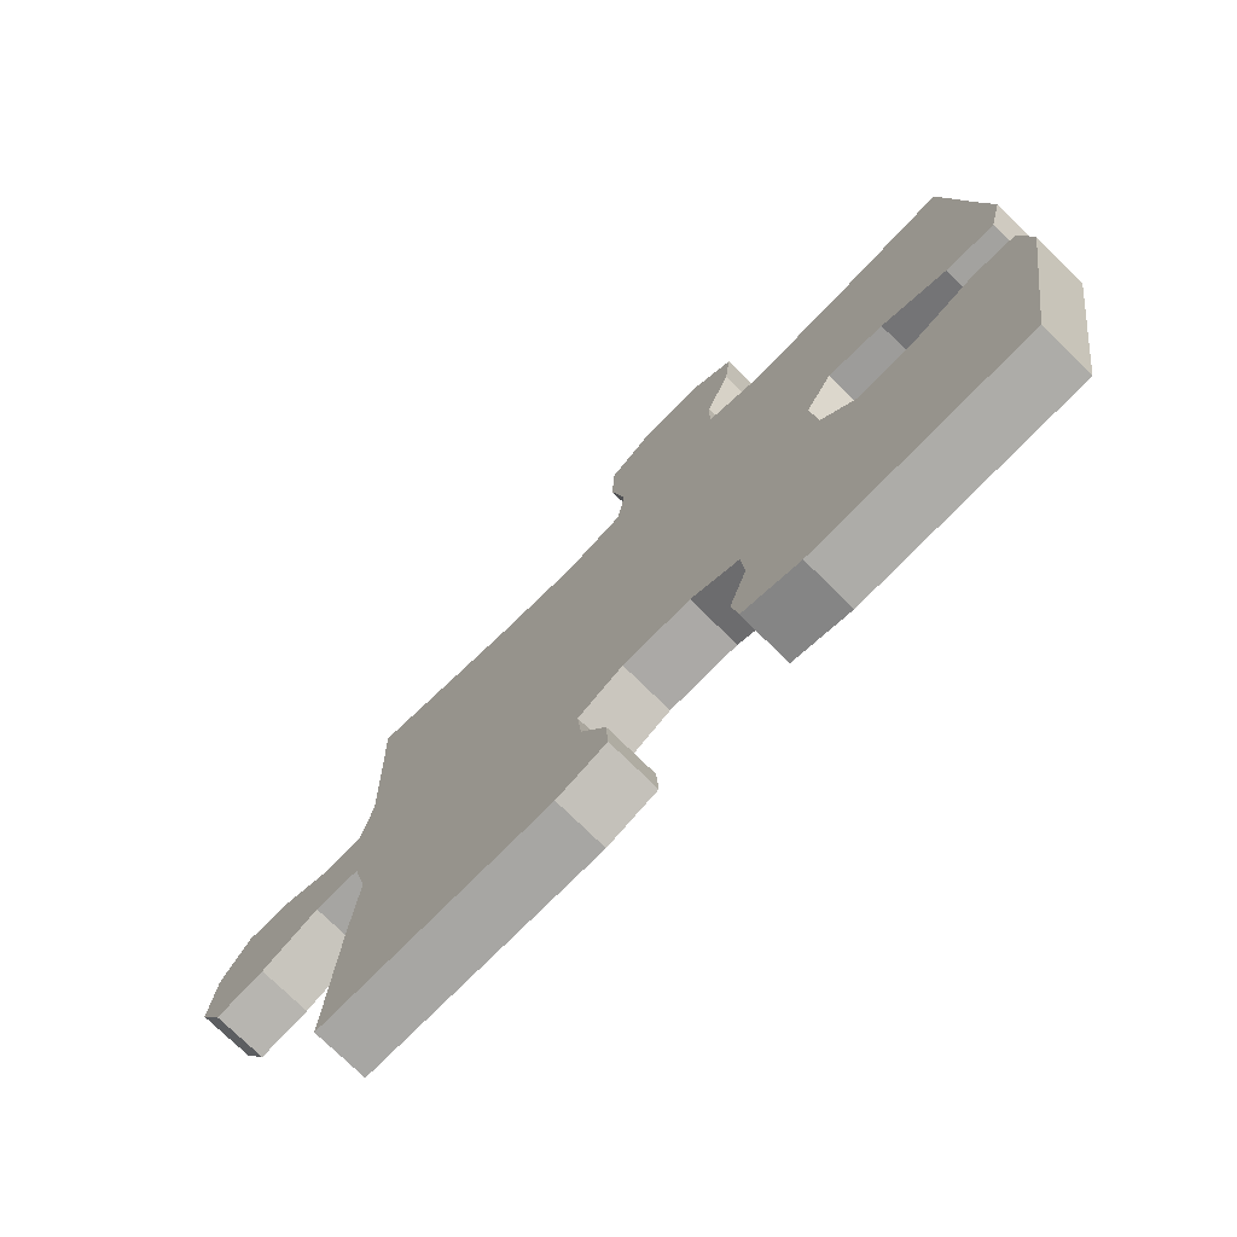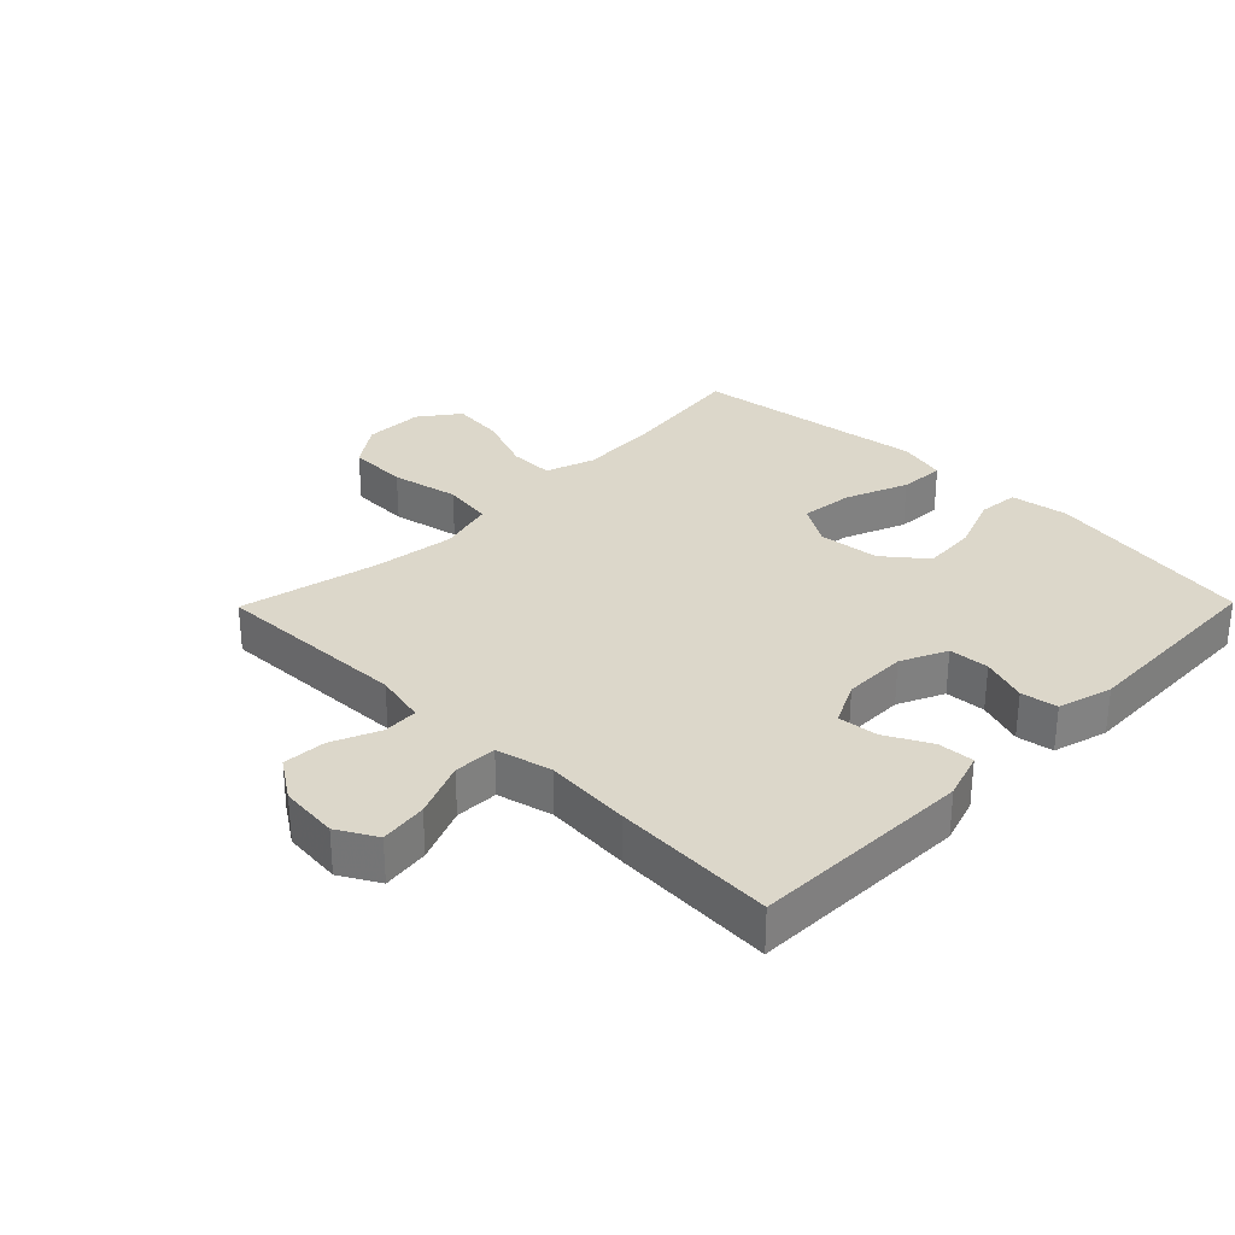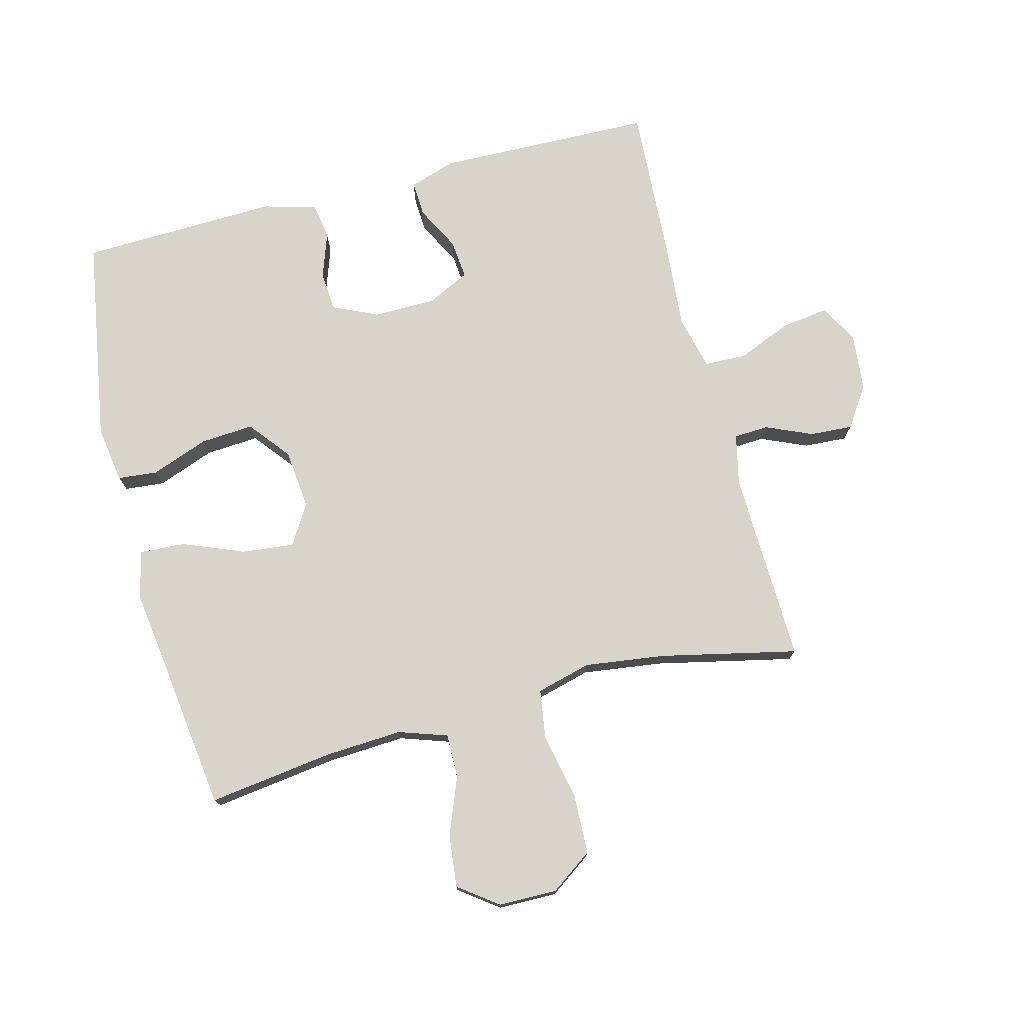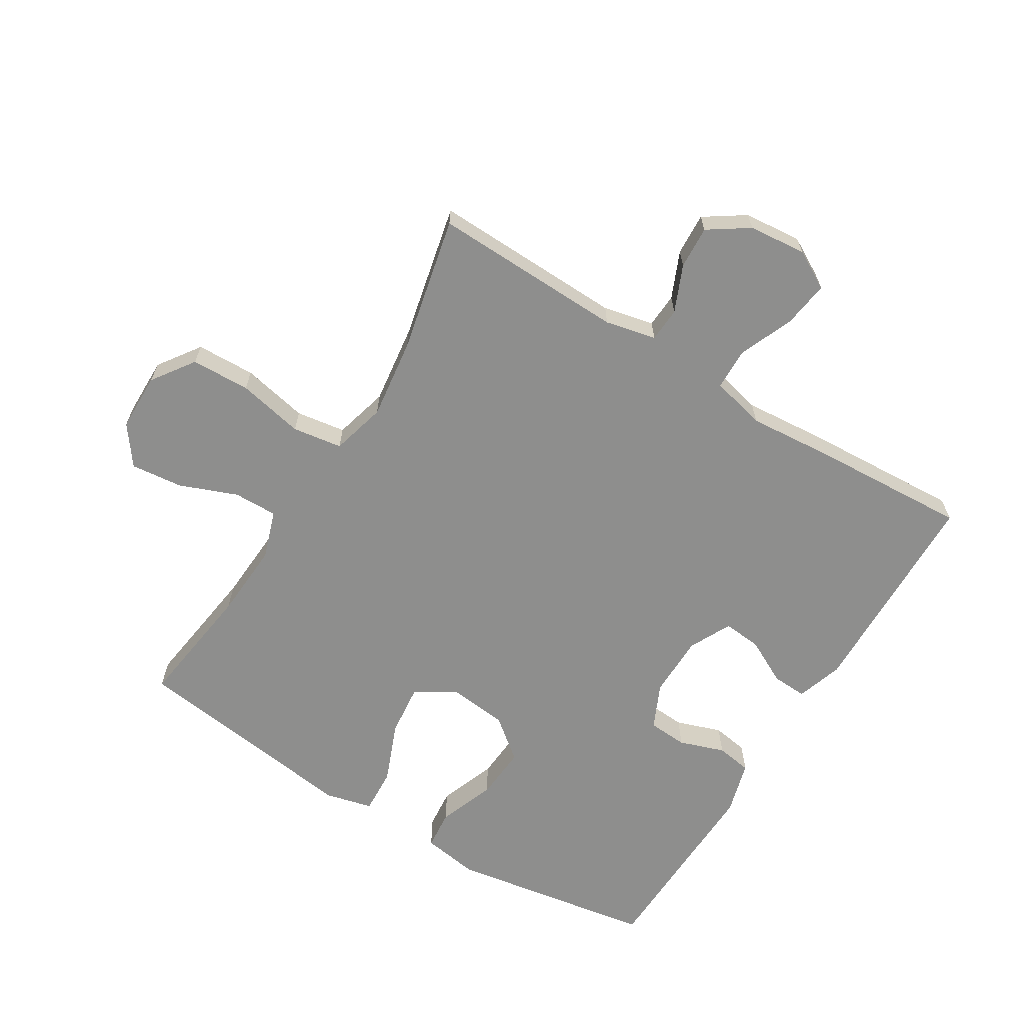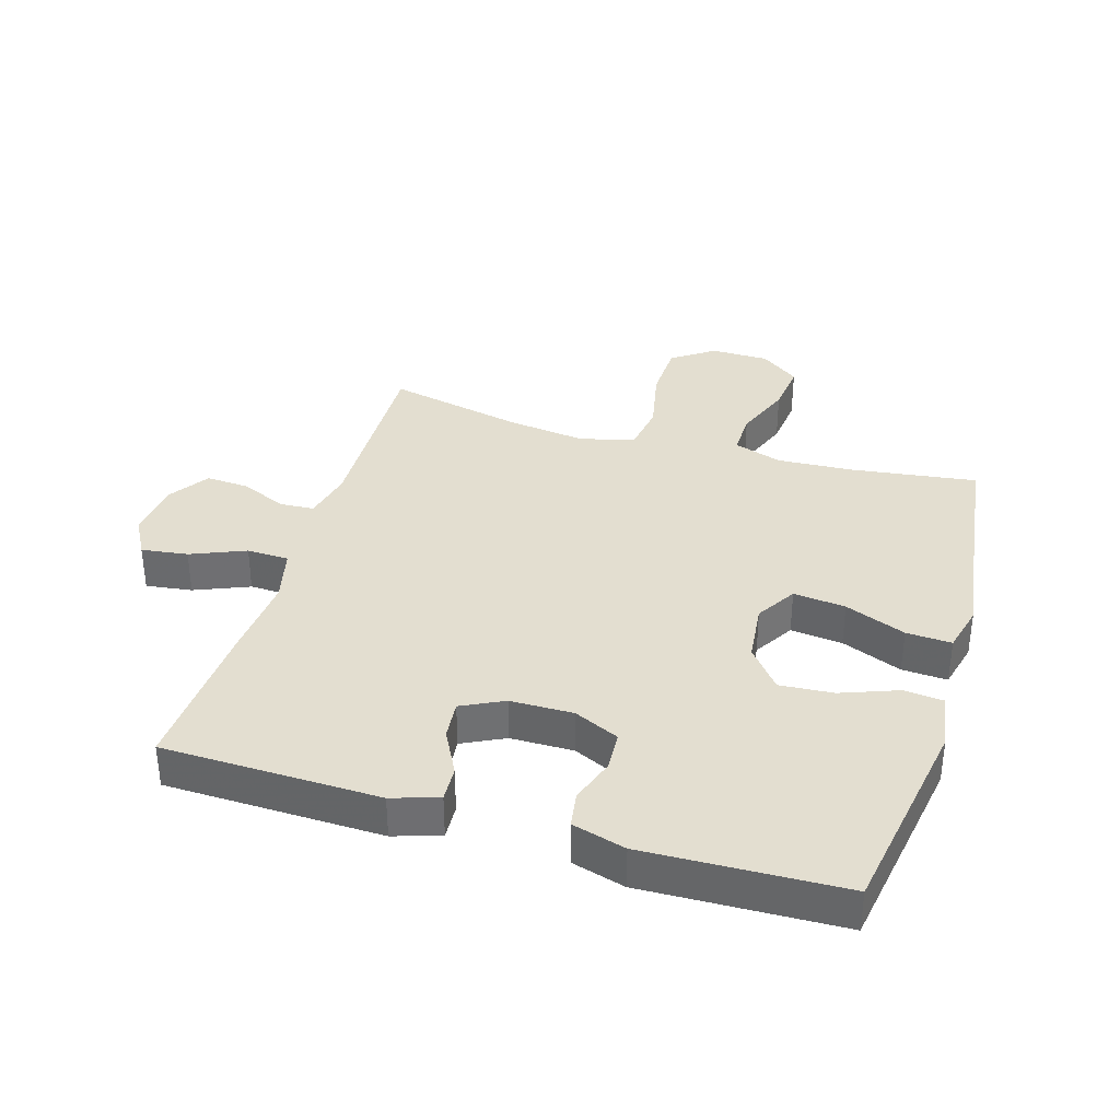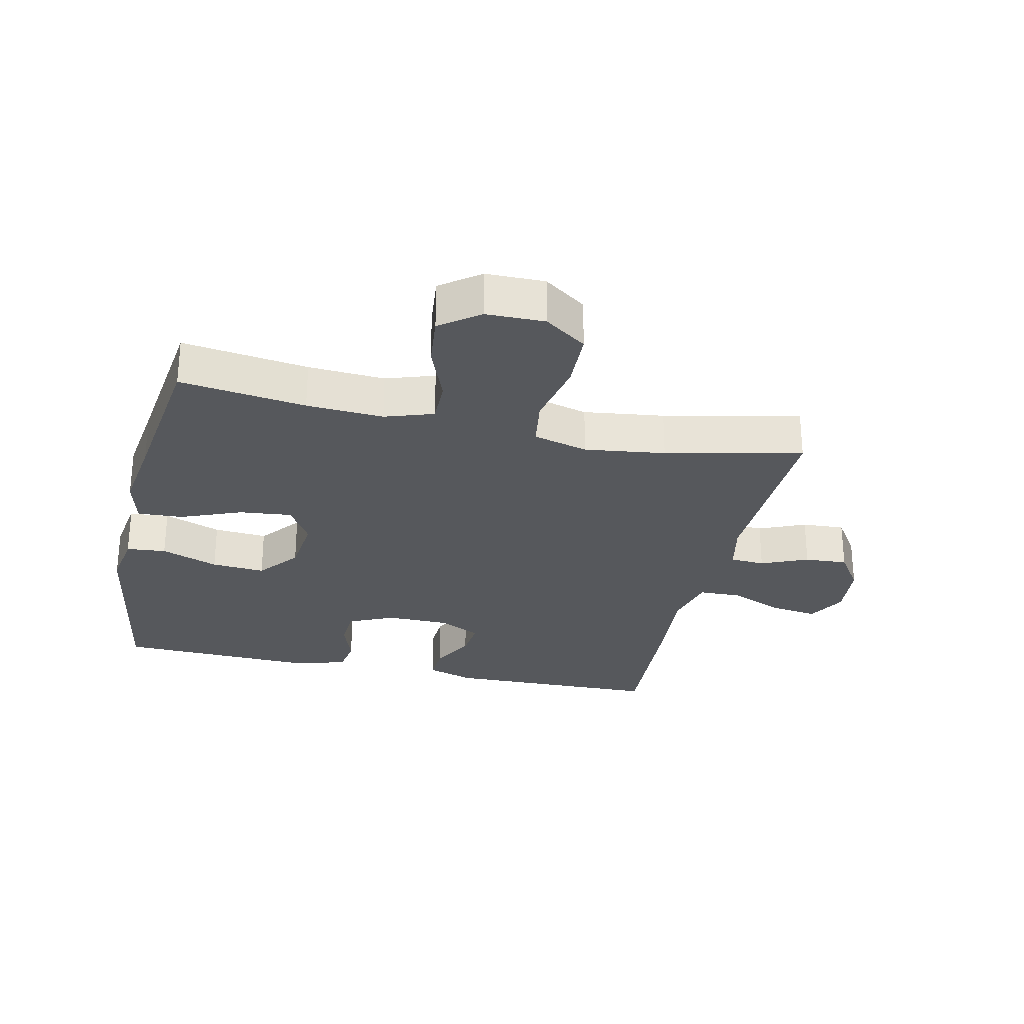
<metadata>
{"format":"obj","ext":"obj","renderer":"f3d","projection":"perspective","resolution":1024,"background":"white","views":[{"elev":-75.2,"azim":-134.5,"up":"+Z"},{"elev":30.5,"azim":134.5,"up":"+Y"},{"elev":75.3,"azim":-14.5,"up":"+Y"},{"elev":-64.8,"azim":58.4,"up":"+Y"},{"elev":35.7,"azim":-163.3,"up":"+Y"},{"elev":-28.0,"azim":-12.7,"up":"+Y"}]}
</metadata>
<code>
v 0.5 0.07 -0.5
v 0.155 0.07 -0.508
v 0.081 0.07 -0.484
v 0.084 0.07 -0.428
v 0.121 0.07 -0.357
v 0.127 0.07 -0.295
v 0.06 0.07 -0.262
v -0.04 0.07 -0.261
v -0.112 0.07 -0.294
v -0.116 0.07 -0.357
v -0.091 0.07 -0.429
v -0.1 0.07 -0.486
v -0.185 0.07 -0.51
v -0.5 0.07 -0.5
v -0.554 0.07 -0.172
v -0.54 0.07 -0.082
v -0.477 0.07 -0.076
v -0.386 0.07 -0.11
v -0.301 0.07 -0.116
v -0.249 0.07 -0.051
v -0.239 0.07 0.044
v -0.278 0.07 0.108
v -0.361 0.07 0.099
v -0.458 0.07 0.06
v -0.53 0.07 0.056
v -0.549 0.07 0.132
v -0.532 0.07 0.255
v -0.5 0.07 0.5
v -0.3 0.07 0.473
v -0.178 0.07 0.466
v -0.101 0.07 0.492
v -0.102 0.07 0.562
v -0.138 0.07 0.654
v -0.147 0.07 0.737
v -0.085 0.07 0.783
v 0.008 0.07 0.784
v 0.075 0.07 0.737
v 0.078 0.07 0.643
v 0.056 0.07 0.537
v 0.068 0.07 0.458
v 0.155 0.07 0.435
v 0.283 0.07 0.452
v 0.5 0.07 0.5
v 0.491 0.07 0.193
v 0.509 0.07 0.112
v 0.564 0.07 0.109
v 0.638 0.07 0.141
v 0.706 0.07 0.145
v 0.749 0.07 0.081
v 0.758 0.07 -0.011
v 0.724 0.07 -0.072
v 0.65 0.07 -0.062
v 0.563 0.07 -0.026
v 0.496 0.07 -0.028
v 0.475 0.07 -0.115
v 0.486 0.07 -0.249
v 0.5 0 -0.5
v 0.155 0 -0.508
v 0.081 0 -0.484
v 0.084 0 -0.428
v 0.121 0 -0.357
v 0.127 0 -0.295
v 0.06 0 -0.262
v -0.04 0 -0.261
v -0.112 0 -0.294
v -0.116 0 -0.357
v -0.091 0 -0.429
v -0.1 0 -0.486
v -0.185 0 -0.51
v -0.5 0 -0.5
v -0.554 0 -0.172
v -0.54 0 -0.082
v -0.477 0 -0.076
v -0.386 0 -0.11
v -0.301 0 -0.116
v -0.249 0 -0.051
v -0.239 0 0.044
v -0.278 0 0.108
v -0.361 0 0.099
v -0.458 0 0.06
v -0.53 0 0.056
v -0.549 0 0.132
v -0.532 0 0.255
v -0.5 0 0.5
v -0.3 0 0.473
v -0.178 0 0.466
v -0.101 0 0.492
v -0.102 0 0.562
v -0.138 0 0.654
v -0.147 0 0.737
v -0.085 0 0.783
v 0.008 0 0.784
v 0.075 0 0.737
v 0.078 0 0.643
v 0.056 0 0.537
v 0.068 0 0.458
v 0.155 0 0.435
v 0.283 0 0.452
v 0.5 0 0.5
v 0.491 0 0.193
v 0.509 0 0.112
v 0.564 0 0.109
v 0.638 0 0.141
v 0.706 0 0.145
v 0.749 0 0.081
v 0.758 0 -0.011
v 0.724 0 -0.072
v 0.65 0 -0.062
v 0.563 0 -0.026
v 0.496 0 -0.028
v 0.475 0 -0.115
v 0.486 0 -0.249
f 3 4 5
f 2 3 5
f 1 2 5
f 56 1 5
f 55 56 5
f 54 55 5 6
f 51 52 53
f 50 51 53
f 49 50 53
f 48 49 53
f 47 48 53
f 46 47 53
f 45 46 53 54
f 54 6 7
f 45 54 7
f 44 45 7
f 44 7 8
f 43 44 8
f 42 43 8
f 37 38 39
f 36 37 39
f 35 36 39
f 34 35 39
f 33 34 39
f 32 33 39
f 31 32 39 40
f 30 31 40 41
f 27 28 29
f 29 30 41
f 27 29 41
f 26 27 41
f 25 26 41
f 24 25 41
f 23 24 41
f 16 17 18
f 15 16 18
f 14 15 18
f 13 14 18
f 12 13 18
f 11 12 18
f 10 11 18
f 9 10 18 19
f 8 9 19 20
f 22 23 41 42
f 21 22 42 8
f 8 20 21
f 61 60 59
f 61 59 58
f 61 58 57
f 61 57 112
f 61 112 111
f 62 61 111 110
f 109 108 107
f 109 107 106
f 109 106 105
f 109 105 104
f 109 104 103
f 109 103 102
f 110 109 102 101
f 63 62 110
f 63 110 101
f 63 101 100
f 64 63 100
f 64 100 99
f 64 99 98
f 95 94 93
f 95 93 92
f 95 92 91
f 95 91 90
f 95 90 89
f 95 89 88
f 96 95 88 87
f 97 96 87 86
f 85 84 83
f 97 86 85
f 97 85 83
f 97 83 82
f 97 82 81
f 97 81 80
f 97 80 79
f 74 73 72
f 74 72 71
f 74 71 70
f 74 70 69
f 74 69 68
f 74 68 67
f 74 67 66
f 75 74 66 65
f 76 75 65 64
f 98 97 79 78
f 64 98 78 77
f 77 76 64
f 1 57 58 2
f 2 58 59 3
f 3 59 60 4
f 4 60 61 5
f 5 61 62 6
f 6 62 63 7
f 7 63 64 8
f 8 64 65 9
f 9 65 66 10
f 10 66 67 11
f 11 67 68 12
f 12 68 69 13
f 13 69 70 14
f 14 70 71 15
f 15 71 72 16
f 16 72 73 17
f 17 73 74 18
f 18 74 75 19
f 19 75 76 20
f 20 76 77 21
f 21 77 78 22
f 22 78 79 23
f 23 79 80 24
f 24 80 81 25
f 25 81 82 26
f 26 82 83 27
f 27 83 84 28
f 28 84 85 29
f 29 85 86 30
f 30 86 87 31
f 31 87 88 32
f 32 88 89 33
f 33 89 90 34
f 34 90 91 35
f 35 91 92 36
f 36 92 93 37
f 37 93 94 38
f 38 94 95 39
f 39 95 96 40
f 40 96 97 41
f 41 97 98 42
f 42 98 99 43
f 43 99 100 44
f 44 100 101 45
f 45 101 102 46
f 46 102 103 47
f 47 103 104 48
f 48 104 105 49
f 49 105 106 50
f 50 106 107 51
f 51 107 108 52
f 52 108 109 53
f 53 109 110 54
f 54 110 111 55
f 55 111 112 56
f 56 112 57 1

</code>
